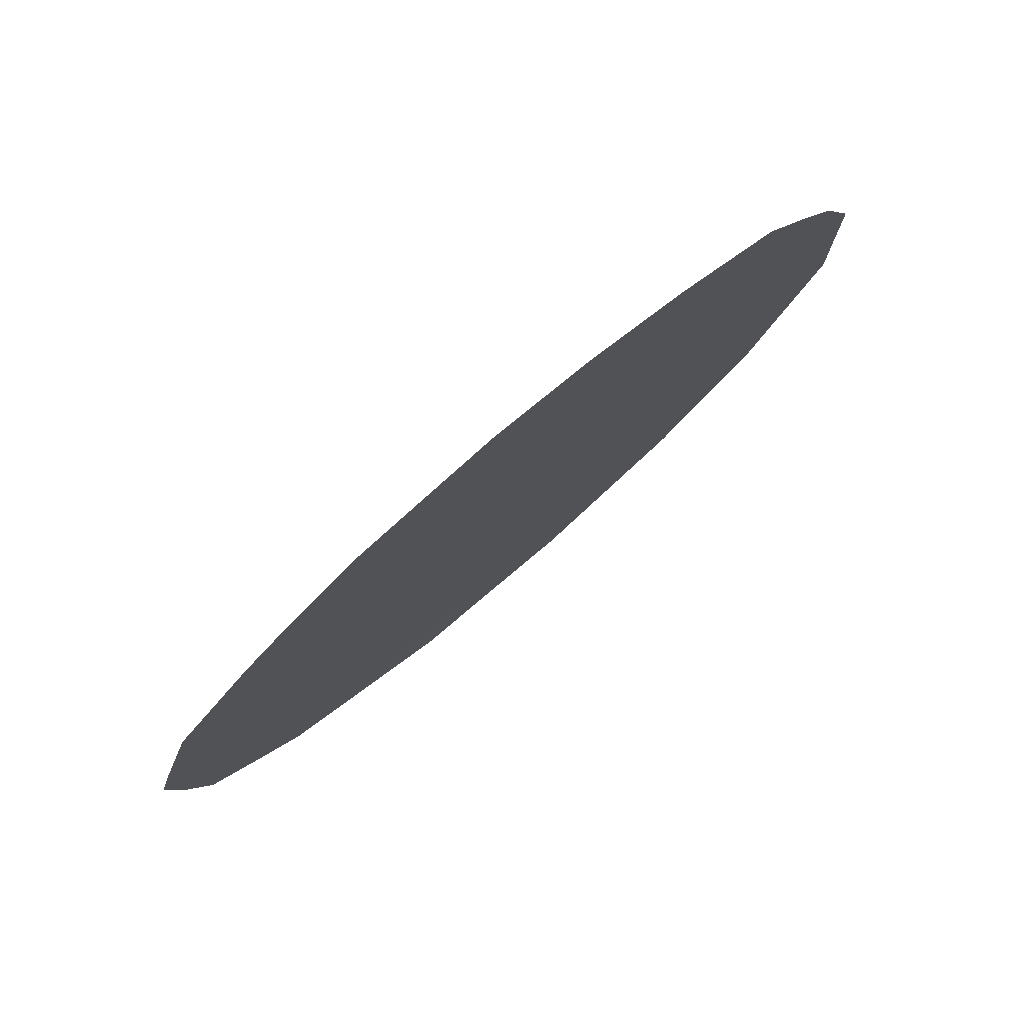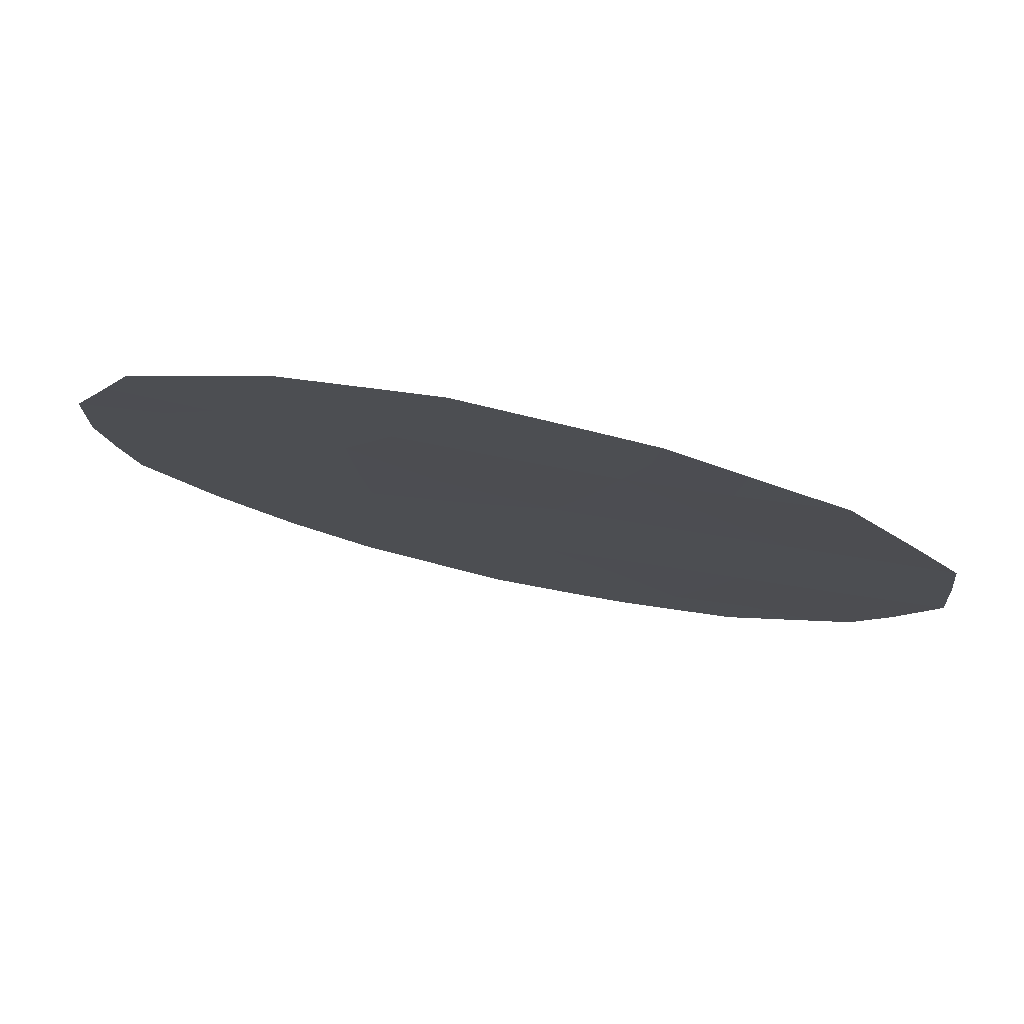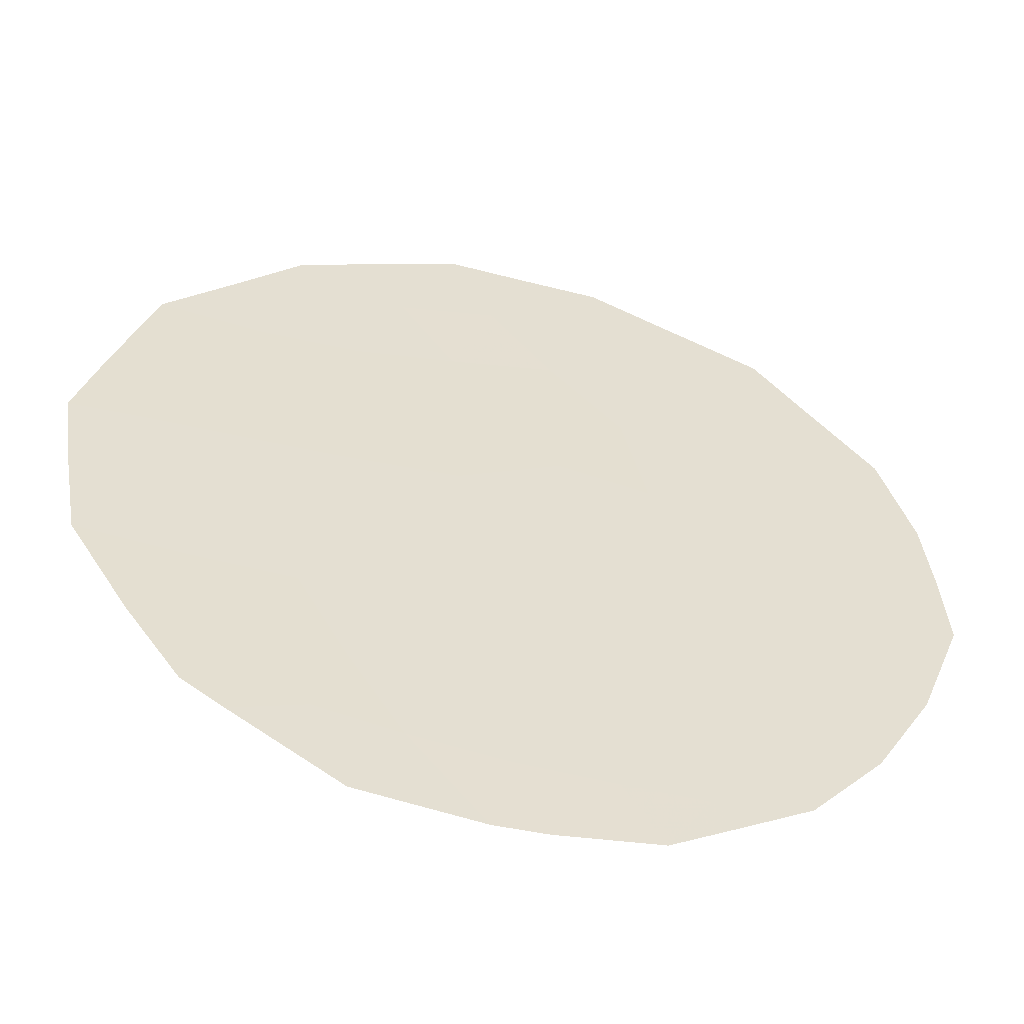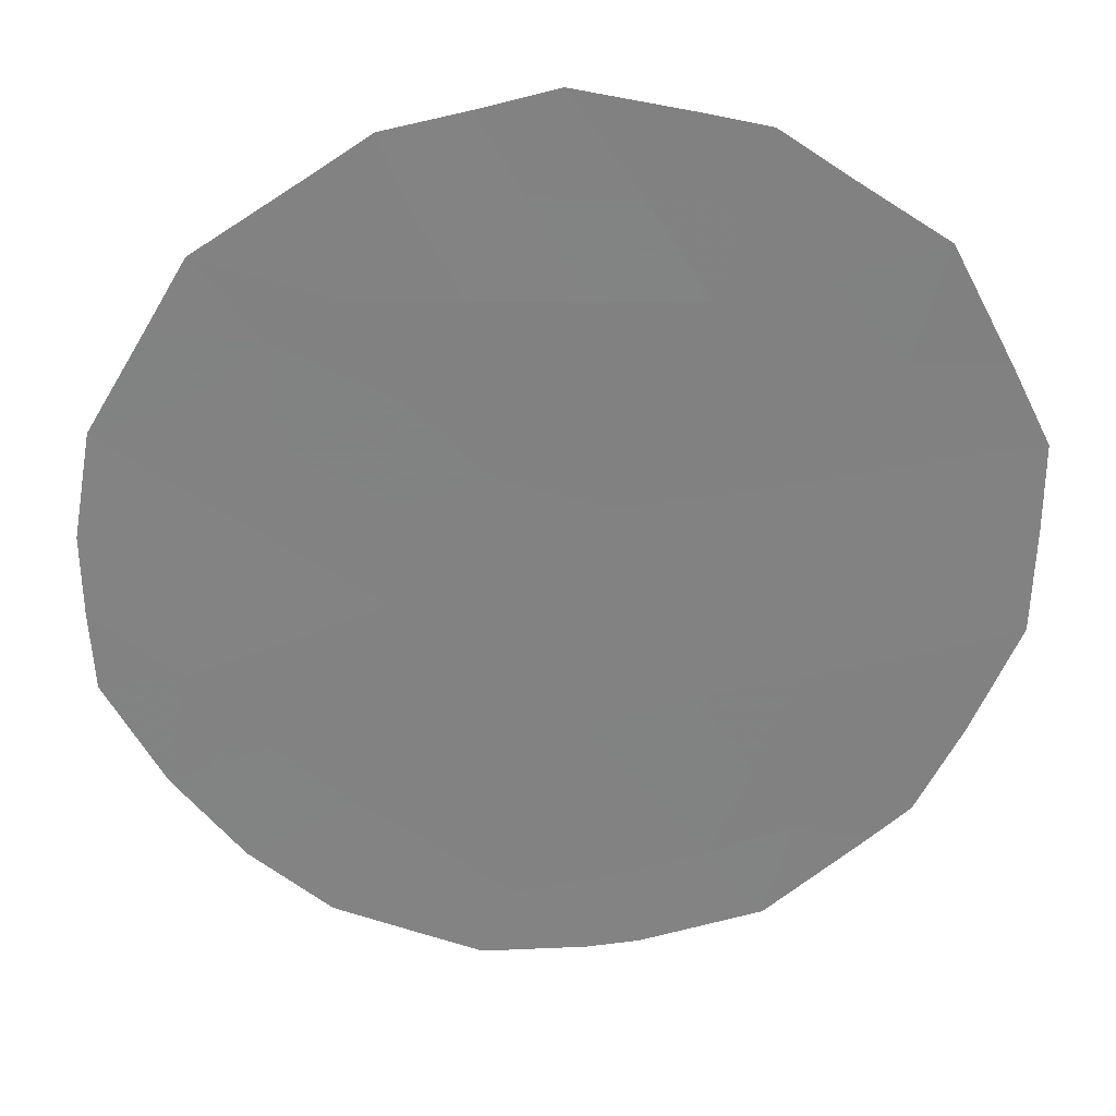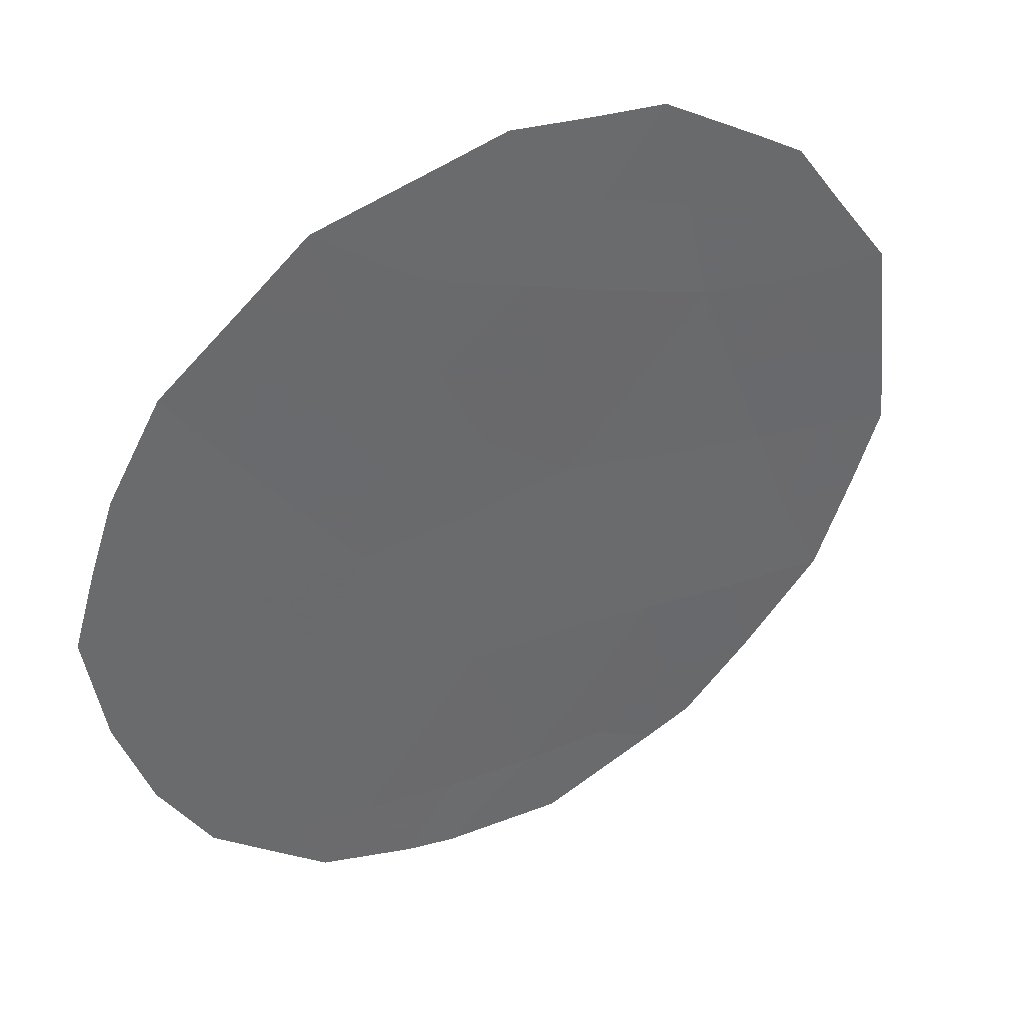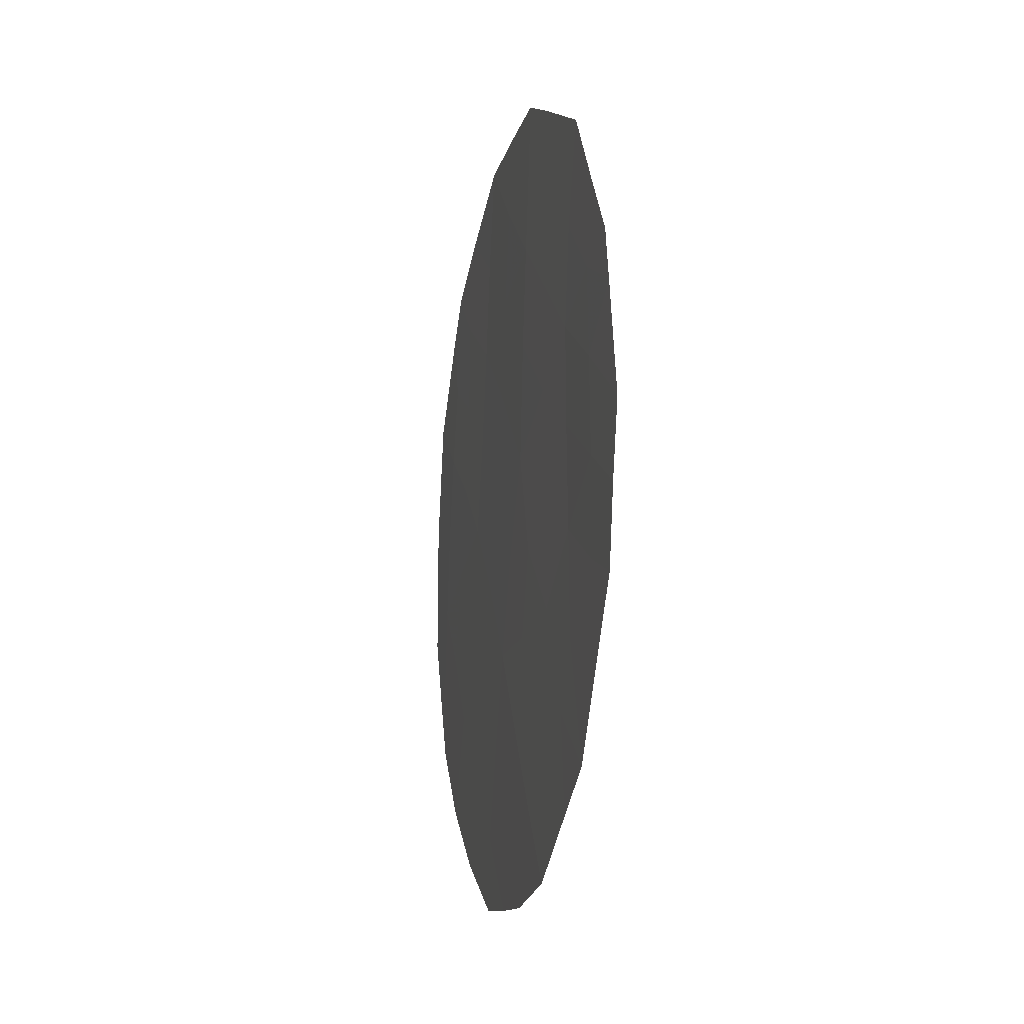
<metadata>
{"format":"obj","ext":"obj","renderer":"f3d","projection":"perspective","resolution":1024,"background":"white","views":[{"elev":-55.1,"azim":-39.9,"up":"+Z"},{"elev":46.4,"azim":105.3,"up":"+Z"},{"elev":-19.4,"azim":-103.7,"up":"+Z"},{"elev":-3.0,"azim":91.3,"up":"+Z"},{"elev":2.2,"azim":56.4,"up":"+Z"},{"elev":-13.0,"azim":19.5,"up":"+Y"}]}
</metadata>
<code>
v -77.06 22.28 73.7
v -75.85 22.59 75.64
v -74.76 21.37 77.33
v -76.79 24.29 74.16
v -77.83 23.48 72.49
v -76.35 20.59 74.81
v -75.71 18.82 75.8
v -75.26 20.75 76.54
v -74.78 23.45 77.33
v -74.28 21.9 78.11
v -76.73 18.64 74.17
v -77.5 20.17 72.96
v -75.68 24.85 75.94
v -78.06 21.63 72.1
v -75.12 26.03 76.81
v -75.54 26.4 76.17
v -73.76 22.21 78.93
v -73.89 23.4 78.73
v -73.86 21.46 78.76
v -77.76 25.03 72.64
v -77.58 25.41 72.94
v -73.96 23.94 78.63
v -74.53 19.01 77.68
v -76.36 17.82 74.74
v -76.78 17.86 74.07
v -76.54 26.34 74.59
v -74.51 25.46 77.76
v -75.95 17.82 75.39
v -75.4 18.01 76.28
v -78.2 24.04 71.92
v -77.33 18.43 73.2
v -73.95 20.66 78.61
v -74.21 24.63 78.23
v -78.13 19.89 71.95
v -78.42 21.32 71.51
v -78.28 20.61 71.72
v -78.37 22.85 71.62
v -78.4 22.34 71.55
v -76.9 20.44 73.92
v -77.25 21.24 73.39
v -76.69 21.47 74.28
v -75.11 25.13 76.82
v -75.59 25.73 76.08
v -75.67 21.52 75.9
v -75.27 21.97 76.53
v -76.9 23.3 73.96
v -77.45 22.96 73.1
v -77.32 23.91 73.31
v -77.69 24.29 72.74
v -77.27 24.88 73.41
v -74.74 20.3 77.35
v -74.95 19.61 77.01
v -75.83 20.64 75.63
v -76.14 21.58 75.16
v -75.22 24.14 76.64
v -76.33 23.54 74.88
v -76.23 24.59 75.06
v -75.77 23.81 75.78
v -74.29 22.88 78.1
v -74.32 23.79 78.06
v -77.59 21.95 72.85
v -77.12 25.86 73.67
v -76.68 25.28 74.35
v -76.12 25.56 75.24
v -76.48 22.5 74.62
v -77.14 19.41 73.52
v -75.51 19.75 76.13
v -74.78 22.44 77.32
v -75.29 23.07 76.52
v -74.3 20.9 78.06
v -74.68 24.45 77.49
v -75.23 18.99 76.57
v -74.89 18.6 77.09
v -76.22 18.71 74.98
v -76.55 19.59 74.46
v -77.78 19.1 72.49
v -77.77 20.94 72.55
v -76.03 19.68 75.31
v -74.16 20.07 78.27
v -78.13 20.83 71.97
v -77.97 22.57 72.26
v -75.98 26.39 75.47
f 39 40 41
f 8 44 45
f 10 59 17
f 10 17 19
f 46 47 48
f 48 49 50
f 53 54 44
f 56 57 58
f 17 59 18
f 61 81 47
f 50 62 63
f 11 24 25
f 57 63 64
f 42 15 27
f 7 29 28
f 5 30 49
f 56 65 46
f 41 65 54
f 72 67 52
f 68 45 69
f 3 10 70
f 10 68 59
f 72 52 73
f 11 74 24
f 75 66 39
f 77 61 40
f 11 25 31
f 53 67 78
f 78 74 75
f 51 70 79
f 58 55 69
f 14 80 35
f 5 37 30
f 77 12 34
f 35 80 36
f 5 81 37
f 14 35 38
f 64 82 43
f 6 39 41
f 39 12 40
f 41 40 1
f 42 13 43
f 15 43 16
f 42 43 15
f 3 8 45
f 45 44 2
f 4 46 48
f 46 1 47
f 48 47 5
f 4 48 50
f 48 5 49
f 50 49 20
f 21 50 20
f 8 53 44
f 53 6 54
f 44 54 2
f 42 71 55
f 71 9 55
f 42 55 13
f 2 56 58
f 56 4 57
f 58 57 13
f 59 9 60
f 18 59 60
f 18 60 22
f 1 61 47
f 61 14 81
f 47 81 5
f 4 50 63
f 50 21 62
f 63 62 26
f 13 57 64
f 57 4 63
f 64 63 26
f 49 30 20
f 4 56 46
f 56 2 65
f 46 65 1
f 6 41 54
f 41 1 65
f 54 65 2
f 31 66 11
f 66 76 12
f 76 66 31
f 72 7 67
f 52 67 8
f 9 68 69
f 68 3 45
f 69 45 2
f 10 19 70
f 32 70 19
f 10 3 68
f 59 68 9
f 9 71 60
f 60 71 33
f 22 60 33
f 23 73 52
f 7 72 29
f 73 29 72
f 28 74 7
f 74 28 24
f 6 75 39
f 75 11 66
f 39 66 12
f 12 76 34
f 12 77 40
f 77 14 61
f 40 61 1
f 6 53 78
f 53 8 67
f 78 67 7
f 6 78 75
f 78 7 74
f 75 74 11
f 51 3 70
f 79 70 32
f 52 51 23
f 79 23 51
f 42 27 71
f 33 71 27
f 2 58 69
f 58 13 55
f 69 55 9
f 14 77 80
f 80 77 34
f 80 34 36
f 38 81 14
f 81 38 37
f 13 64 43
f 64 26 82
f 43 82 16
f 51 52 8
f 3 51 8

</code>
